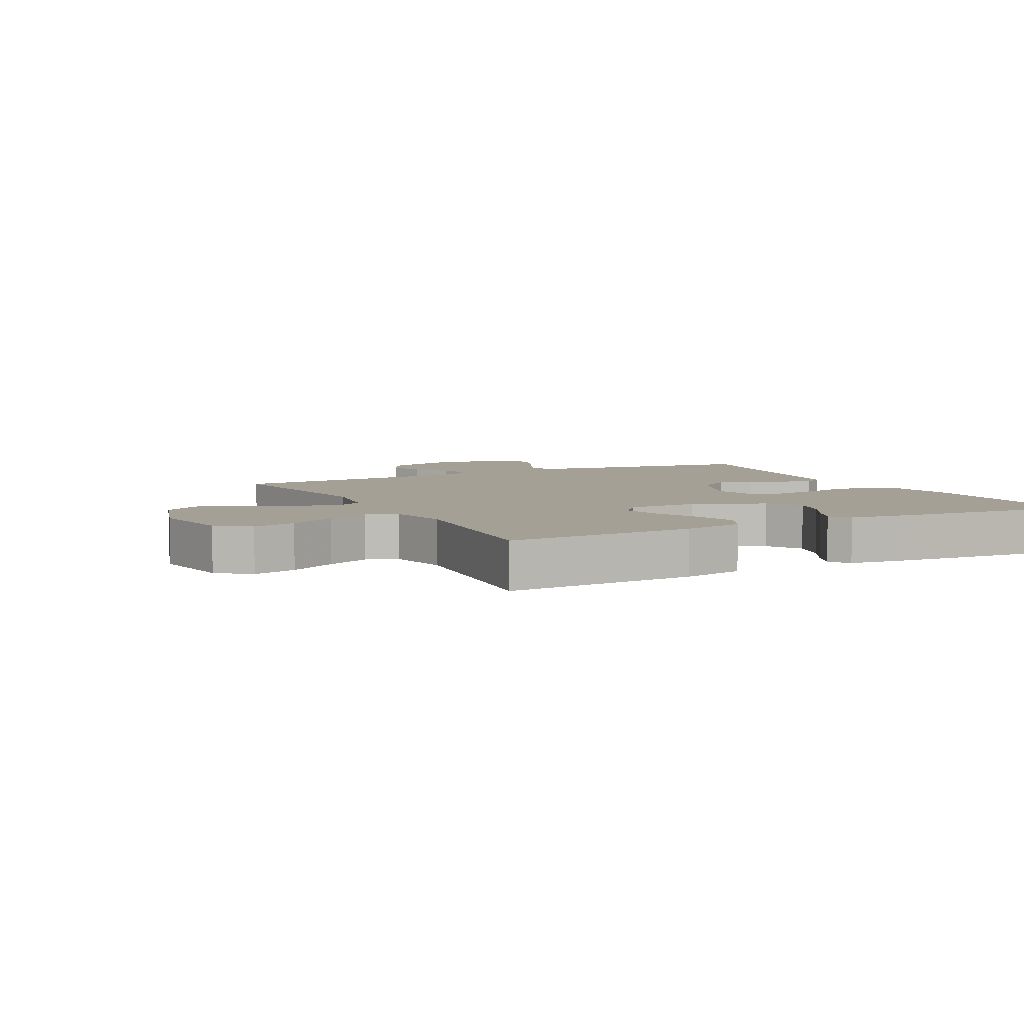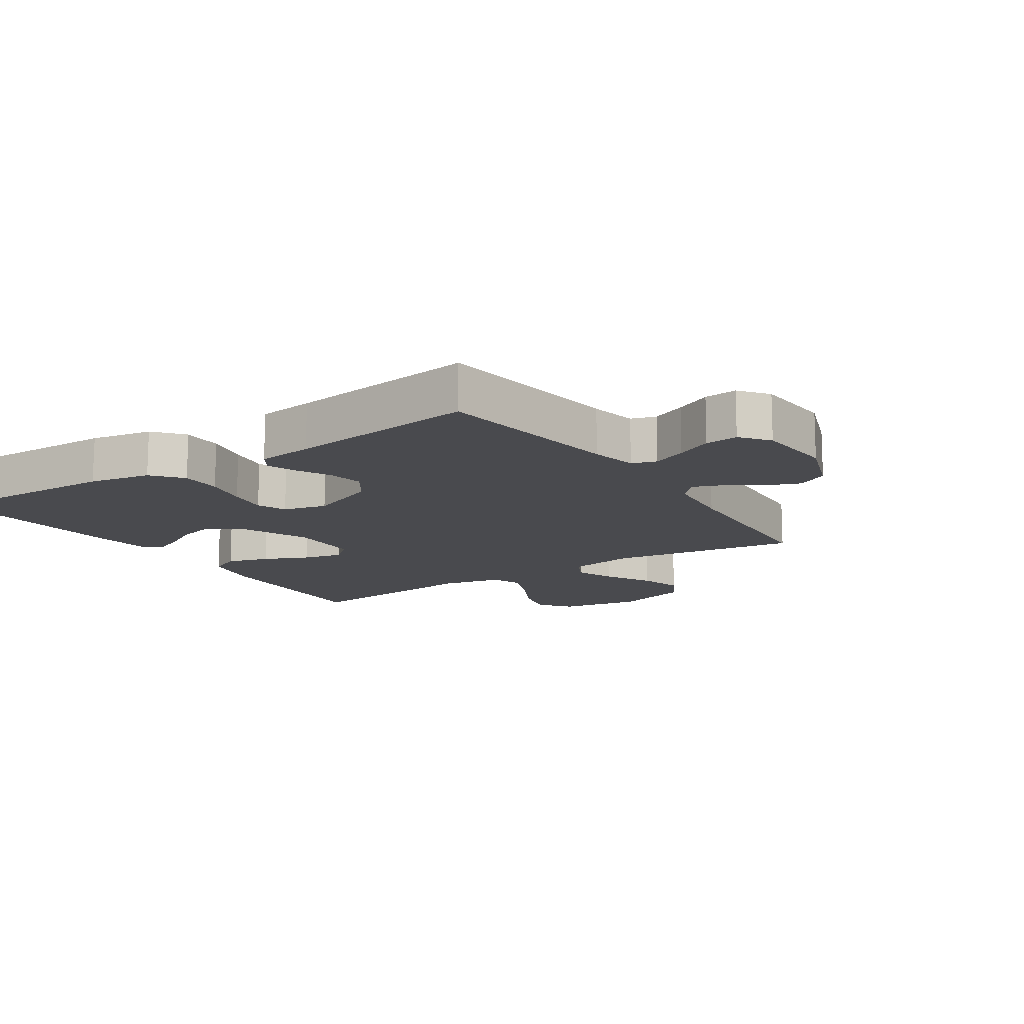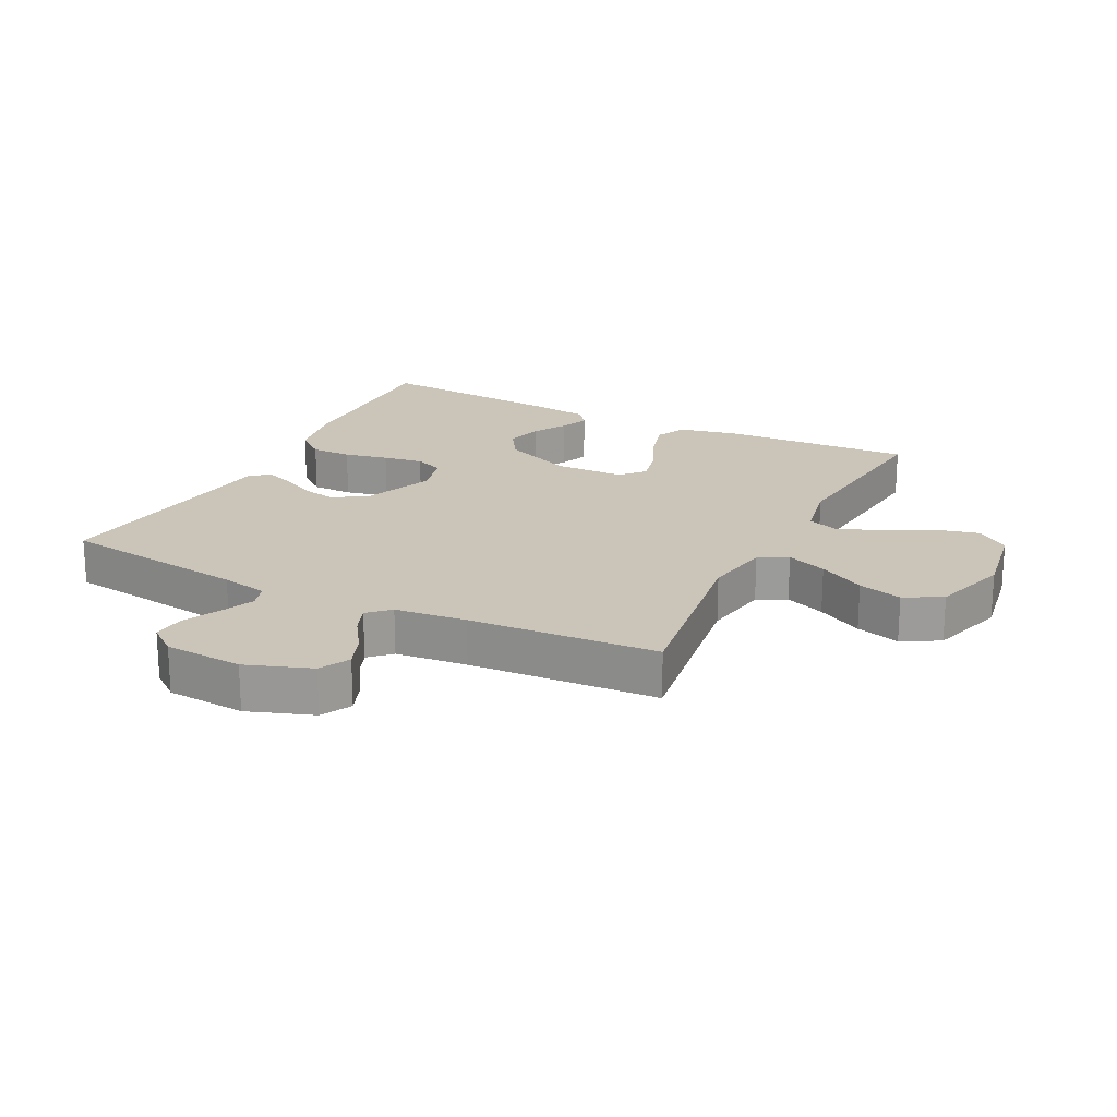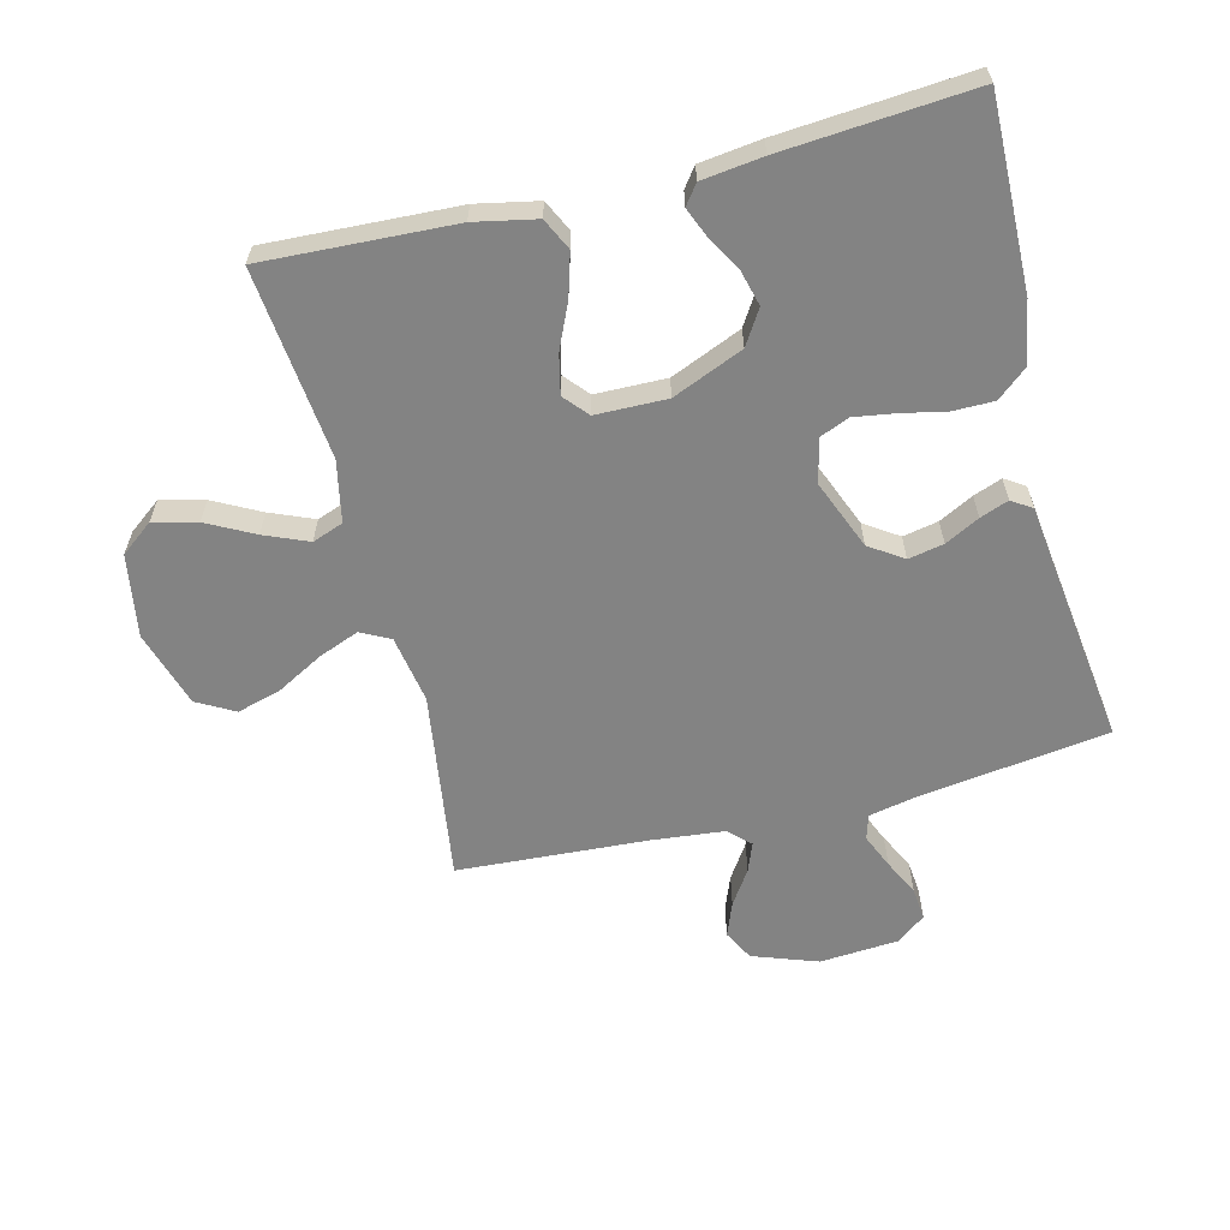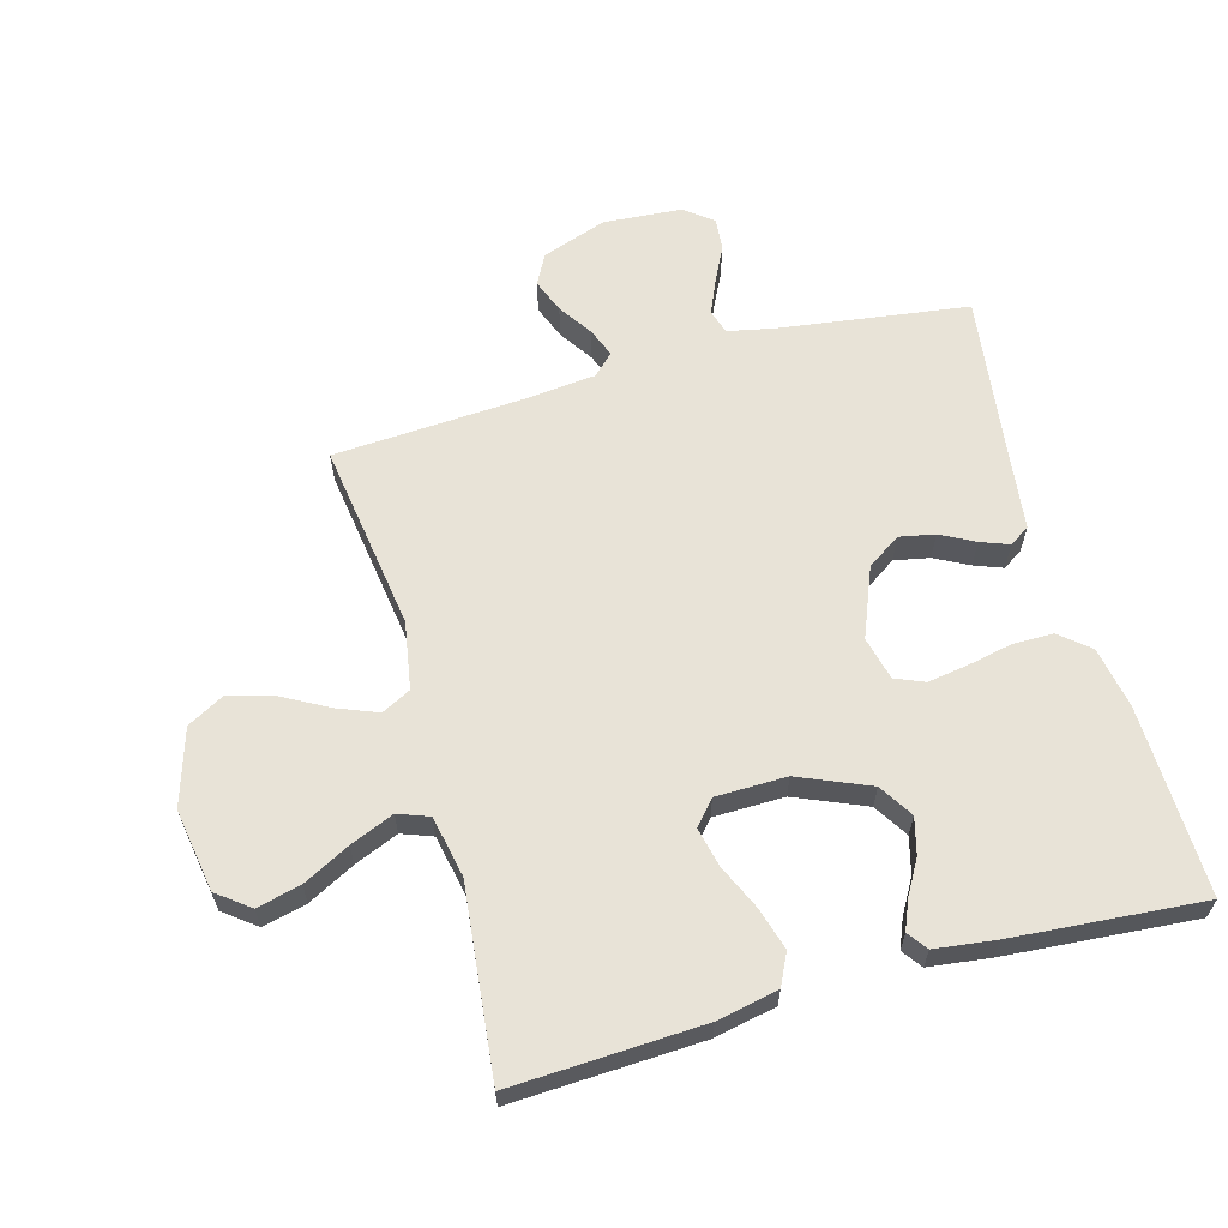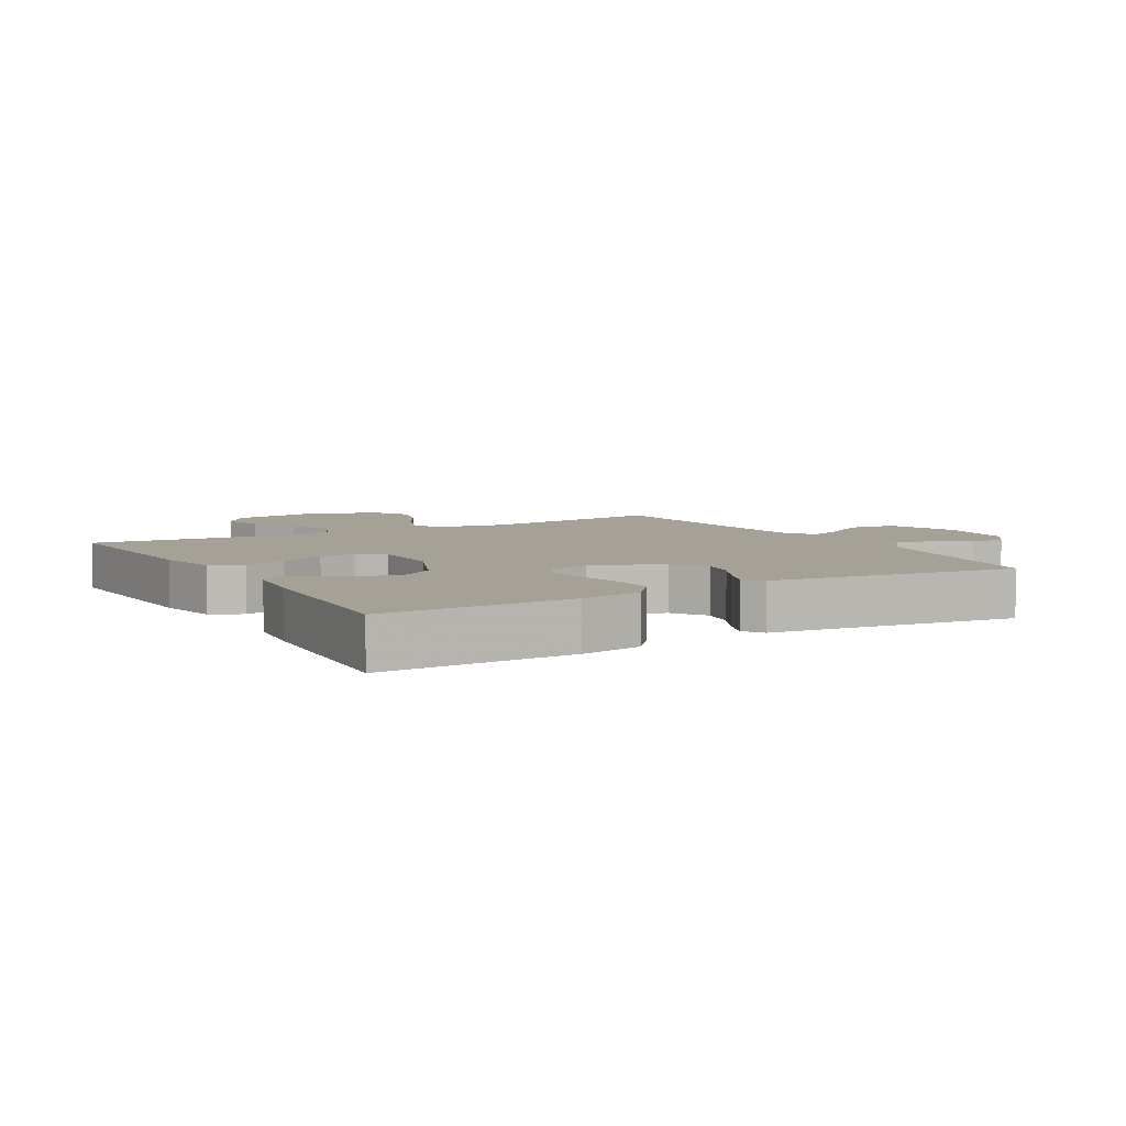
<metadata>
{"format":"obj","ext":"obj","renderer":"f3d","projection":"perspective","resolution":1024,"background":"white","views":[{"elev":5.8,"azim":-117.2,"up":"+Y"},{"elev":-13.4,"azim":33.5,"up":"+Y"},{"elev":20.5,"azim":116.8,"up":"+Y"},{"elev":-61.0,"azim":-75.8,"up":"+Y"},{"elev":62.1,"azim":-105.4,"up":"+Y"},{"elev":6.1,"azim":-30.0,"up":"+Y"}]}
</metadata>
<code>
v 0.5 0.07 -0.5
v 0.2 0.07 -0.456
v 0.093 0.07 -0.474
v 0.069 0.07 -0.52
v 0.094 0.07 -0.584
v 0.134 0.07 -0.657
v 0.154 0.07 -0.727
v 0.121 0.07 -0.786
v 0 0.07 -0.823
v -0.131 0.07 -0.801
v -0.17 0.07 -0.75
v -0.153 0.07 -0.681
v -0.114 0.07 -0.607
v -0.085 0.07 -0.538
v -0.103 0.07 -0.489
v -0.2 0.07 -0.469
v -0.5 0.07 -0.5
v -0.485 0.07 -0.2
v -0.465 0.07 -0.103
v -0.415 0.07 -0.079
v -0.348 0.07 -0.099
v -0.277 0.07 -0.131
v -0.215 0.07 -0.145
v -0.177 0.07 -0.112
v -0.175 0.07 0
v -0.222 0.07 0.112
v -0.276 0.07 0.146
v -0.334 0.07 0.131
v -0.388 0.07 0.1
v -0.434 0.07 0.081
v -0.465 0.07 0.104
v -0.477 0.07 0.2
v -0.5 0.07 0.5
v -0.2 0.07 0.493
v -0.102 0.07 0.475
v -0.063 0.07 0.428
v -0.063 0.07 0.363
v -0.078 0.07 0.293
v -0.088 0.07 0.229
v -0.069 0.07 0.183
v 0 0.07 0.166
v 0.11 0.07 0.21
v 0.146 0.07 0.263
v 0.135 0.07 0.319
v 0.107 0.07 0.373
v 0.09 0.07 0.418
v 0.111 0.07 0.45
v 0.2 0.07 0.461
v 0.5 0.07 0.5
v 0.541 0.07 0.2
v 0.556 0.07 0.126
v 0.595 0.07 0.114
v 0.649 0.07 0.137
v 0.706 0.07 0.165
v 0.758 0.07 0.17
v 0.793 0.07 0.125
v 0.802 0.07 0
v 0.765 0.07 -0.103
v 0.717 0.07 -0.128
v 0.663 0.07 -0.107
v 0.609 0.07 -0.071
v 0.563 0.07 -0.053
v 0.531 0.07 -0.086
v 0.519 0.07 -0.2
v 0.5 0 -0.5
v 0.2 0 -0.456
v 0.093 0 -0.474
v 0.069 0 -0.52
v 0.094 0 -0.584
v 0.134 0 -0.657
v 0.154 0 -0.727
v 0.121 0 -0.786
v 0 0 -0.823
v -0.131 0 -0.801
v -0.17 0 -0.75
v -0.153 0 -0.681
v -0.114 0 -0.607
v -0.085 0 -0.538
v -0.103 0 -0.489
v -0.2 0 -0.469
v -0.5 0 -0.5
v -0.485 0 -0.2
v -0.465 0 -0.103
v -0.415 0 -0.079
v -0.348 0 -0.099
v -0.277 0 -0.131
v -0.215 0 -0.145
v -0.177 0 -0.112
v -0.175 0 0
v -0.222 0 0.112
v -0.276 0 0.146
v -0.334 0 0.131
v -0.388 0 0.1
v -0.434 0 0.081
v -0.465 0 0.104
v -0.477 0 0.2
v -0.5 0 0.5
v -0.2 0 0.493
v -0.102 0 0.475
v -0.063 0 0.428
v -0.063 0 0.363
v -0.078 0 0.293
v -0.088 0 0.229
v -0.069 0 0.183
v 0 0 0.166
v 0.11 0 0.21
v 0.146 0 0.263
v 0.135 0 0.319
v 0.107 0 0.373
v 0.09 0 0.418
v 0.111 0 0.45
v 0.2 0 0.461
v 0.5 0 0.5
v 0.541 0 0.2
v 0.556 0 0.126
v 0.595 0 0.114
v 0.649 0 0.137
v 0.706 0 0.165
v 0.758 0 0.17
v 0.793 0 0.125
v 0.802 0 0
v 0.765 0 -0.103
v 0.717 0 -0.128
v 0.663 0 -0.107
v 0.609 0 -0.071
v 0.563 0 -0.053
v 0.531 0 -0.086
v 0.519 0 -0.2
f 59 60 61
f 58 59 61
f 57 58 61
f 56 57 61
f 55 56 61
f 54 55 61
f 53 54 61
f 52 53 61 62
f 51 52 62 63
f 48 49 50
f 50 51 63
f 48 50 63
f 47 48 63
f 46 47 63
f 45 46 63
f 44 45 63
f 36 37 38
f 35 36 38
f 34 35 38
f 33 34 38
f 32 33 38
f 31 32 38
f 30 31 38
f 29 30 38
f 28 29 38
f 27 28 38 39
f 26 27 39 40
f 20 21 22
f 19 20 22
f 18 19 22
f 17 18 22
f 16 17 22
f 15 16 22 23
f 14 15 23 24
f 11 12 13
f 10 11 13
f 9 10 13
f 8 9 13
f 7 8 13
f 6 7 13
f 5 6 13
f 4 5 13 14
f 14 24 25
f 4 14 25
f 3 4 25
f 64 1 2
f 43 44 63 64
f 64 2 3
f 43 64 3
f 42 43 3
f 41 42 3 25
f 25 26 40 41
f 125 124 123
f 125 123 122
f 125 122 121
f 125 121 120
f 125 120 119
f 125 119 118
f 125 118 117
f 126 125 117 116
f 127 126 116 115
f 114 113 112
f 127 115 114
f 127 114 112
f 127 112 111
f 127 111 110
f 127 110 109
f 127 109 108
f 102 101 100
f 102 100 99
f 102 99 98
f 102 98 97
f 102 97 96
f 102 96 95
f 102 95 94
f 102 94 93
f 102 93 92
f 103 102 92 91
f 104 103 91 90
f 86 85 84
f 86 84 83
f 86 83 82
f 86 82 81
f 86 81 80
f 87 86 80 79
f 88 87 79 78
f 77 76 75
f 77 75 74
f 77 74 73
f 77 73 72
f 77 72 71
f 77 71 70
f 77 70 69
f 78 77 69 68
f 89 88 78
f 89 78 68
f 89 68 67
f 66 65 128
f 128 127 108 107
f 67 66 128
f 67 128 107
f 67 107 106
f 89 67 106 105
f 105 104 90 89
f 1 65 66 2
f 2 66 67 3
f 3 67 68 4
f 4 68 69 5
f 5 69 70 6
f 6 70 71 7
f 7 71 72 8
f 8 72 73 9
f 9 73 74 10
f 10 74 75 11
f 11 75 76 12
f 12 76 77 13
f 13 77 78 14
f 14 78 79 15
f 15 79 80 16
f 16 80 81 17
f 17 81 82 18
f 18 82 83 19
f 19 83 84 20
f 20 84 85 21
f 21 85 86 22
f 22 86 87 23
f 23 87 88 24
f 24 88 89 25
f 25 89 90 26
f 26 90 91 27
f 27 91 92 28
f 28 92 93 29
f 29 93 94 30
f 30 94 95 31
f 31 95 96 32
f 32 96 97 33
f 33 97 98 34
f 34 98 99 35
f 35 99 100 36
f 36 100 101 37
f 37 101 102 38
f 38 102 103 39
f 39 103 104 40
f 40 104 105 41
f 41 105 106 42
f 42 106 107 43
f 43 107 108 44
f 44 108 109 45
f 45 109 110 46
f 46 110 111 47
f 47 111 112 48
f 48 112 113 49
f 49 113 114 50
f 50 114 115 51
f 51 115 116 52
f 52 116 117 53
f 53 117 118 54
f 54 118 119 55
f 55 119 120 56
f 56 120 121 57
f 57 121 122 58
f 58 122 123 59
f 59 123 124 60
f 60 124 125 61
f 61 125 126 62
f 62 126 127 63
f 63 127 128 64
f 64 128 65 1

</code>
